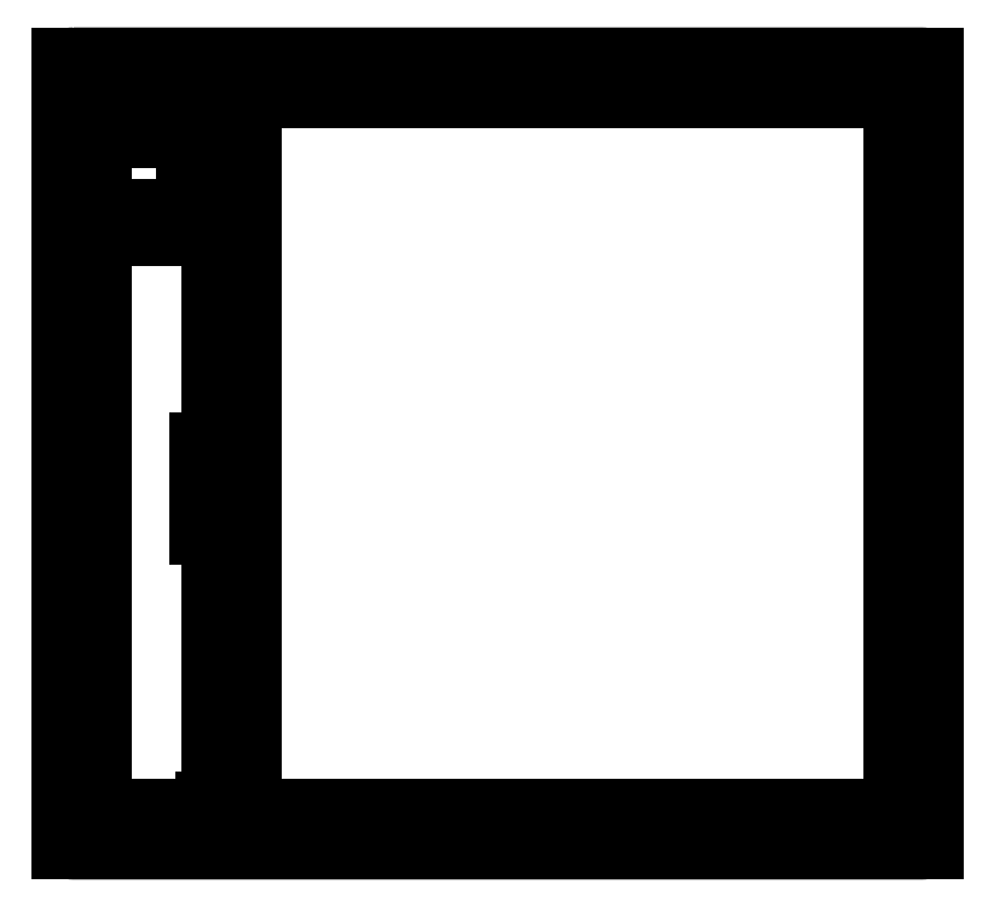
<metadata>
{"format":"dxf","ext":"dxf","renderer":"ezdxf+matplotlib","layout":"modelspace","background":"white","min_lineweight":24,"dpi":150}
</metadata>
<code>
0
SECTION
2
ENTITIES
0
LWPOLYLINE
8
0
90
4
70
1
43
0
10
197.6
20
34.59
10
197.6
20
41.49
10
-197.4
20
41.49
10
-197.4
20
34.59
0
LINE
8
0
10
-217.4
20
41.49
30
0
11
-217.4
21
-353.5
31
-1.544e-29
0
LINE
8
0
10
197.6
20
41.49
30
0
11
-197.4
21
41.49
31
1.97e-43
0
LINE
8
0
10
-209.9
20
41.49
30
0
11
-204.9
21
41.49
31
8.994e-16
0
LWPOLYLINE
8
0
90
20
70
1
43
0
10
-217.4
20
41.49
10
-210.5
20
41.49
10
-213.4
20
41.49
10
-210.4
20
41.49
10
-204.4
20
41.49
10
-201.4
20
41.49
10
-204.3
20
41.49
10
-197.4
20
41.49
10
-198.7
20
41.49
10
-200.4
20
41.49
10
-203.4
20
41.49
10
-200.4
20
41.49
10
-198.7
20
41.49
10
-197.4
20
41.49
10
-204.3
20
41.49
10
-201.4
20
41.49
10
-204.4
20
41.49
10
-210.4
20
41.49
10
-213.4
20
41.49
10
-210.5
20
41.49
0
LWPOLYLINE
8
0
90
6
70
1
43
0
10
-217.4
20
41.49
10
-216.1
20
41.49
10
-214.4
20
41.49
10
-211.4
20
41.49
10
-214.4
20
41.49
10
-216.1
20
41.49
0
LINE
8
0
10
205.1
20
41.49
30
0
11
210.1
21
41.49
31
8.994e-16
0
LWPOLYLINE
8
0
90
20
70
1
43
0
10
197.6
20
41.49
10
204.5
20
41.49
10
201.6
20
41.49
10
204.6
20
41.49
10
210.6
20
41.49
10
213.6
20
41.49
10
210.7
20
41.49
10
217.6
20
41.49
10
216.3
20
41.49
10
214.6
20
41.49
10
211.6
20
41.49
10
214.6
20
41.49
10
216.3
20
41.49
10
217.6
20
41.49
10
210.7
20
41.49
10
213.6
20
41.49
10
210.6
20
41.49
10
204.6
20
41.49
10
201.6
20
41.49
10
204.5
20
41.49
0
LWPOLYLINE
8
0
90
6
70
1
43
0
10
197.6
20
41.49
10
198.9
20
41.49
10
200.6
20
41.49
10
203.6
20
41.49
10
200.6
20
41.49
10
198.9
20
41.49
0
LINE
8
0
10
217.6
20
41.49
30
0
11
217.6
21
-353.5
31
-1.544e-29
0
LINE
8
0
10
210.1
20
-353.5
30
0
11
205.1
21
-353.5
31
-8.994e-16
0
LWPOLYLINE
8
0
90
6
70
1
43
0
10
197.6
20
-353.5
10
198.9
20
-353.5
10
200.6
20
-353.5
10
203.6
20
-353.5
10
200.6
20
-353.5
10
198.9
20
-353.5
0
LWPOLYLINE
8
0
90
20
70
1
43
0
10
197.6
20
-353.5
10
204.5
20
-353.5
10
201.6
20
-353.5
10
204.6
20
-353.5
10
210.6
20
-353.5
10
213.6
20
-353.5
10
210.7
20
-353.5
10
217.6
20
-353.5
10
216.3
20
-353.5
10
214.6
20
-353.5
10
211.6
20
-353.5
10
214.6
20
-353.5
10
216.3
20
-353.5
10
217.6
20
-353.5
10
210.7
20
-353.5
10
213.6
20
-353.5
10
210.6
20
-353.5
10
204.6
20
-353.5
10
201.6
20
-353.5
10
204.5
20
-353.5
0
LINE
8
0
10
197.6
20
-353.5
30
0
11
-197.4
21
-353.5
31
1.957e-43
0
LINE
8
0
10
-204.9
20
-353.5
30
0
11
-209.9
21
-353.5
31
-8.994e-16
0
LWPOLYLINE
8
0
90
6
70
1
43
0
10
-217.4
20
-353.5
10
-216.1
20
-353.5
10
-214.4
20
-353.5
10
-211.4
20
-353.5
10
-214.4
20
-353.5
10
-216.1
20
-353.5
0
LWPOLYLINE
8
0
90
20
70
1
43
0
10
-217.4
20
-353.5
10
-210.5
20
-353.5
10
-213.4
20
-353.5
10
-210.4
20
-353.5
10
-204.4
20
-353.5
10
-201.4
20
-353.5
10
-204.3
20
-353.5
10
-197.4
20
-353.5
10
-198.7
20
-353.5
10
-200.4
20
-353.5
10
-203.4
20
-353.5
10
-200.4
20
-353.5
10
-198.7
20
-353.5
10
-197.4
20
-353.5
10
-204.3
20
-353.5
10
-201.4
20
-353.5
10
-204.4
20
-353.5
10
-210.4
20
-353.5
10
-213.4
20
-353.5
10
-210.5
20
-353.5
0
LINE
8
0
10
-142.4
20
21.49
30
0
11
-142.4
21
-333.5
31
-2.723e-29
0
LINE
8
0
10
-122.4
20
21.49
30
0
11
-122.4
21
-333.5
31
-2.723e-29
0
LINE
8
0
10
197.6
20
21.49
30
0
11
-197.4
21
21.49
31
1.97e-43
0
LINE
8
0
10
197.6
20
-333.5
30
0
11
-197.4
21
-333.5
31
1.957e-43
0
LINE
8
0
10
-197.4
20
41.49
30
0
11
-197.4
21
-353.5
31
-1.544e-29
0
LINE
8
0
10
197.6
20
41.49
30
0
11
197.6
21
-353.5
31
-1.544e-29
0
CIRCLE
8
0
10
-184.4
20
31.49
30
0
40
1.625
210
4.022e-46
220
3.308e-32
230
1
0
LWPOLYLINE
8
0
90
6
70
1
43
0
10
-211.4
20
36.99
10
-217.4
20
30.99
10
-217.4
20
15.99
10
-211.4
20
9.988
10
-197.4
20
9.988
10
-197.4
20
36.99
0
CIRCLE
8
0
10
-207.4
20
32.99
30
0
40
1.625
210
-6.163e-31
220
1.952e-32
230
1
0
CIRCLE
8
0
10
-207.4
20
13.99
30
0
40
1.625
210
-6.163e-31
220
1.952e-32
230
1
0
CIRCLE
8
0
10
-207.4
20
13.99
30
0
40
1.625
210
-6.163e-31
220
1.952e-32
230
1
0
CIRCLE
8
0
10
-138.9
20
31.49
30
0
40
1.75
210
-4.93e-32
220
-4.897e-32
230
1
0
CIRCLE
8
0
10
-113.9
20
31.49
30
0
40
1.75
210
-4.93e-32
220
-4.897e-32
230
1
0
CIRCLE
8
0
10
-88.89
20
31.49
30
0
40
1.75
210
-4.93e-32
220
-4.897e-32
230
1
0
CIRCLE
8
0
10
136.1
20
31.49
30
0
40
1.75
210
-4.93e-32
220
-4.897e-32
230
1
0
CIRCLE
8
0
10
111.1
20
31.49
30
0
40
1.75
210
-4.93e-32
220
-4.897e-32
230
1
0
CIRCLE
8
0
10
86.11
20
31.49
30
0
40
1.75
210
-4.93e-32
220
-4.897e-32
230
1
0
CIRCLE
8
0
10
61.11
20
31.49
30
0
40
1.75
210
-4.93e-32
220
-4.897e-32
230
1
0
CIRCLE
8
0
10
36.11
20
31.49
30
0
40
1.75
210
-4.93e-32
220
-4.897e-32
230
1
0
CIRCLE
8
0
10
11.11
20
31.49
30
0
40
1.75
210
-4.93e-32
220
-4.897e-32
230
1
0
CIRCLE
8
0
10
-13.89
20
31.49
30
0
40
1.75
210
-4.93e-32
220
-4.897e-32
230
1
0
CIRCLE
8
0
10
-38.89
20
31.49
30
0
40
1.75
210
-4.93e-32
220
-4.897e-32
230
1
0
CIRCLE
8
0
10
-63.89
20
31.49
30
0
40
1.75
210
-4.93e-32
220
-4.897e-32
230
1
0
CIRCLE
8
0
10
-88.89
20
31.49
30
0
40
1.75
210
-4.93e-32
220
-4.897e-32
230
1
0
CIRCLE
8
0
10
-113.9
20
31.49
30
0
40
1.75
210
-4.93e-32
220
-4.897e-32
230
1
0
CIRCLE
8
0
10
-138.9
20
31.49
30
0
40
1.75
210
-4.93e-32
220
-4.897e-32
230
1
0
LWPOLYLINE
8
0
90
4
70
1
43
0
10
-151.4
20
26.09
10
148.6
20
26.09
10
148.6
20
36.89
10
-151.4
20
36.89
0
CIRCLE
8
0
10
181.6
20
31.49
30
0
40
1.625
210
9.364e-64
220
-6.752e-33
230
1
0
CIRCLE
8
0
10
-132.4
20
-36.01
30
0
40
1.75
210
9.368e-31
220
-1.795e-32
230
1
0
CIRCLE
8
0
10
-132.4
20
-61.01
30
0
40
1.75
210
9.368e-31
220
-1.795e-32
230
1
0
CIRCLE
8
0
10
-132.4
20
-86.01
30
0
40
1.75
210
9.368e-31
220
-1.795e-32
230
1
0
CIRCLE
8
0
10
-132.4
20
-111
30
0
40
1.75
210
9.368e-31
220
-1.795e-32
230
1
0
CIRCLE
8
0
10
-132.4
20
-136
30
0
40
1.75
210
9.368e-31
220
-1.795e-32
230
1
0
CIRCLE
8
0
10
-132.4
20
-161
30
0
40
1.75
210
9.368e-31
220
-1.795e-32
230
1
0
CIRCLE
8
0
10
-132.4
20
-186
30
0
40
1.75
210
9.368e-31
220
-1.795e-32
230
1
0
CIRCLE
8
0
10
-132.4
20
-211
30
0
40
1.75
210
9.368e-31
220
-1.795e-32
230
1
0
CIRCLE
8
0
10
-132.4
20
-236
30
0
40
1.75
210
9.368e-31
220
-1.795e-32
230
1
0
CIRCLE
8
0
10
-132.4
20
-261
30
0
40
1.75
210
9.368e-31
220
-1.795e-32
230
1
0
CIRCLE
8
0
10
-132.4
20
-286
30
0
40
1.75
210
9.368e-31
220
-1.795e-32
230
1
0
CIRCLE
8
0
10
-132.4
20
-311
30
0
40
1.75
210
9.368e-31
220
-1.795e-32
230
1
0
LWPOLYLINE
8
0
90
4
70
1
43
0
10
-127
20
-323.5
10
-127
20
-23.51
10
-137.8
20
-23.51
10
-137.8
20
-323.5
0
LWPOLYLINE
8
0
90
4
70
1
43
0
10
-135.6
20
21.49
10
-129.2
20
21.49
10
-129.2
20
-353.5
10
-135.6
20
-353.5
0
LINE
8
0
10
-132.4
20
21.49
30
0
11
-132.4
21
-353.5
31
0
0
LINE
8
0
10
-132.4
20
-23.51
30
-3.894e-30
11
-132.4
21
-323.5
31
2.661e-30
0
CIRCLE
8
0
10
-132.4
20
-343.5
30
0
40
1.625
210
-2.712e-31
220
-1.777e-32
230
1
0
CIRCLE
8
0
10
-132.4
20
-3.512
30
0
40
1.625
210
-9.964e-48
220
-1.777e-32
230
1
0
LWPOLYLINE
8
0
90
4
70
1
43
0
10
-217.4
20
34.69
10
217.6
20
34.69
10
217.6
20
28.29
10
-217.4
20
28.29
0
LINE
8
0
10
-217.4
20
31.49
30
0
11
217.6
21
31.49
31
0
0
LINE
8
0
10
148.6
20
31.49
30
-3.624e-30
11
-151.4
21
31.49
31
3.944e-30
0
ARC
8
0
10
207.6
20
11
30
5.474e-46
40
3.5
210
6.903e-31
220
7.651e-31
230
1
50
0
51
180
0
LINE
8
0
10
204.1
20
5.999
30
0
11
204.1
21
11
31
1.459e-29
0
LINE
8
0
10
211.1
20
11
30
0
11
211.1
21
5.999
31
-1.459e-29
0
ARC
8
0
10
207.6
20
5.999
30
3.832e-46
40
3.5
210
6.903e-31
220
6.795e-31
230
1
50
-180
51
0
0
ARC
8
0
10
207.6
20
-317.9
30
7.105e-14
40
3.5
210
0
220
0
230
1
50
0
51
180
0
LINE
8
0
10
204.1
20
-322.9
30
7.105e-14
11
204.1
21
-317.9
31
7.105e-14
0
LINE
8
0
10
211.1
20
-317.9
30
0
11
211.1
21
-322.9
31
1.319e-31
0
ARC
8
0
10
207.6
20
-322.9
30
7.105e-14
40
3.5
210
0
220
0
230
1
50
180
51
360
0
ARC
8
0
10
-207.4
20
-318
30
-2.19e-46
40
3.5
210
8.135e-31
220
1.763e-31
230
1
50
0
51
180
0
ARC
8
0
10
-207.4
20
-323
30
-1.095e-46
40
3.5
210
8.135e-31
220
2.619e-31
230
1
50
-180
51
0
0
LINE
8
0
10
-203.9
20
-318
30
0
11
-203.9
21
-323
31
9.245e-31
0
LINE
8
0
10
-210.9
20
-323
30
0
11
-210.9
21
-318
31
-9.245e-31
0
LINE
8
0
10
-210.9
20
-256
30
0
11
-210.9
21
-251
31
-9.245e-31
0
ARC
8
0
10
-207.4
20
-251
30
-2.19e-46
40
3.5
210
8.135e-31
220
1.763e-31
230
1
50
0
51
180
0
LINE
8
0
10
-203.9
20
-251
30
0
11
-203.9
21
-256
31
9.245e-31
0
ARC
8
0
10
-207.4
20
-256
30
-1.095e-46
40
3.5
210
8.135e-31
220
2.619e-31
230
1
50
-180
51
0
0
ARC
8
0
10
-207.4
20
11
30
1.095e-46
40
3.5
210
6.903e-31
220
7.651e-31
230
1
50
0
51
180
0
LINE
8
0
10
-210.9
20
5.999
30
0
11
-210.9
21
11
31
1.459e-29
0
LINE
8
0
10
-203.9
20
11
30
0
11
-203.9
21
5.999
31
-1.459e-29
0
ARC
8
0
10
-207.4
20
5.999
30
6.021e-46
40
3.5
210
6.903e-31
220
6.795e-31
230
1
50
-180
51
0
0
LWPOLYLINE
8
0
90
4
70
1
43
0
10
204.5
20
41.49
10
197.6
20
41.49
10
197.6
20
-353.5
10
204.5
20
-353.5
0
LWPOLYLINE
8
0
90
4
70
1
43
0
10
-209.9
20
-305.5
10
-209.9
20
-315.6
42
-0.4202
10
-204.9
20
-315.6
10
-204.9
20
-305.5
0
LWPOLYLINE
8
0
90
4
70
1
43
0
10
-209.9
20
-333.5
10
-204.9
20
-333.5
10
-204.9
20
-325.5
42
-0.4202
10
-209.9
20
-325.5
0
LWPOLYLINE
8
0
90
4
70
1
43
0
10
-209.9
20
-266.5
10
-204.9
20
-266.5
10
-204.9
20
-258.5
42
-0.4202
10
-209.9
20
-258.5
0
LWPOLYLINE
8
0
90
4
70
1
43
0
10
-209.9
20
-238.5
10
-209.9
20
-248.6
42
-0.4202
10
-204.9
20
-248.6
10
-204.9
20
-238.5
0
LWPOLYLINE
8
0
90
4
70
1
43
0
10
-204.9
20
-6.512
10
-204.9
20
3.549
42
-0.4202
10
-209.9
20
3.549
10
-209.9
20
-6.512
0
LWPOLYLINE
8
0
90
4
70
1
43
0
10
-204.9
20
21.49
10
-209.9
20
21.49
10
-209.9
20
13.45
42
-0.4202
10
-204.9
20
13.45
0
LWPOLYLINE
8
0
90
4
70
1
43
0
10
-209.9
20
21.49
10
-204.9
20
21.49
10
-204.9
20
23.19
10
-209.9
20
23.19
0
LWPOLYLINE
8
0
90
4
70
1
43
0
10
210.1
20
-6.512
10
210.1
20
3.549
42
-0.4202
10
205.1
20
3.549
10
205.1
20
-6.512
0
LWPOLYLINE
8
0
90
4
70
1
43
0
10
210.1
20
21.49
10
205.1
20
21.49
10
205.1
20
13.45
42
-0.4202
10
210.1
20
13.45
0
LWPOLYLINE
8
0
90
4
70
1
43
0
10
205.1
20
-333.4
10
210.1
20
-333.4
10
210.1
20
-325.4
42
-0.4202
10
205.1
20
-325.4
0
LWPOLYLINE
8
0
90
4
70
1
43
0
10
210.1
20
-333.4
10
205.1
20
-333.4
10
205.1
20
-335.1
10
210.1
20
-335.1
0
LWPOLYLINE
8
0
90
4
70
1
43
0
10
205.1
20
-305.4
10
205.1
20
-315.5
42
-0.4202
10
210.1
20
-315.5
10
210.1
20
-305.4
0
LWPOLYLINE
8
0
90
4
70
1
43
0
10
205.1
20
21.49
10
210.1
20
21.49
10
210.1
20
23.19
10
205.1
20
23.19
0
LWPOLYLINE
8
0
90
4
70
1
43
0
10
-204.9
20
-266.5
10
-209.9
20
-266.5
10
-209.9
20
-268.2
10
-204.9
20
-268.2
0
LWPOLYLINE
8
0
90
4
70
1
43
0
10
-204.9
20
-333.5
10
-209.9
20
-333.5
10
-209.9
20
-335.2
10
-204.9
20
-335.2
0
LWPOLYLINE
8
0
90
4
70
1
43
0
10
-197.4
20
1.488
10
-155.4
20
1.488
10
-155.4
20
-47.51
10
-197.4
20
-47.51
0
LINE
8
0
10
-197.4
20
1.488
30
0
11
-155.4
21
1.488
31
-6.903e-30
0
LINE
8
0
10
-197.4
20
14.99
30
0
11
-155.4
21
14.99
31
-9.861e-30
0
LWPOLYLINE
8
0
90
4
70
1
43
0
10
-197.4
20
14.99
10
-155.4
20
14.99
10
-155.4
20
-34.01
10
-197.4
20
-34.01
0
LINE
8
0
10
-122.4
20
-327.5
30
0
11
-142.4
21
-327.5
31
3.451e-30
0
LWPOLYLINE
8
0
90
4
70
1
43
0
10
-160.4
20
-329.5
10
-148.4
20
-329.5
10
-148.4
20
-333.5
10
-160.4
20
-333.5
0
LINE
8
0
10
-148.9
20
-150.5
30
0
11
-148.9
21
-196.5
31
-2.741e-30
0
LWPOLYLINE
8
0
90
4
70
1
43
0
10
-138.9
20
-156.4
10
-145.9
20
-156.4
10
-145.9
20
-190.6
10
-138.9
20
-190.6
0
LINE
8
0
10
-145.9
20
-190.6
30
0
11
-145.9
21
-156.4
31
-2.596e-31
0
LWPOLYLINE
8
0
90
8
70
1
43
0
10
-211.4
20
41.49
10
211.6
20
41.49
42
-0.4142
10
217.6
20
35.49
10
217.6
20
-347.5
42
-0.4142
10
211.6
20
-353.5
10
-211.4
20
-353.5
42
-0.4142
10
-217.4
20
-347.5
10
-217.4
20
35.49
42
-0.4142
0
CIRCLE
8
0
10
-207.4
20
-333.6
30
0
40
1.588
210
0
220
0
230
1
0
LINE
8
0
10
-207.4
20
-335.2
30
1.9e-30
11
-207.4
21
-332
31
1.9e-30
0
ENDSEC
0
EOF

</code>
